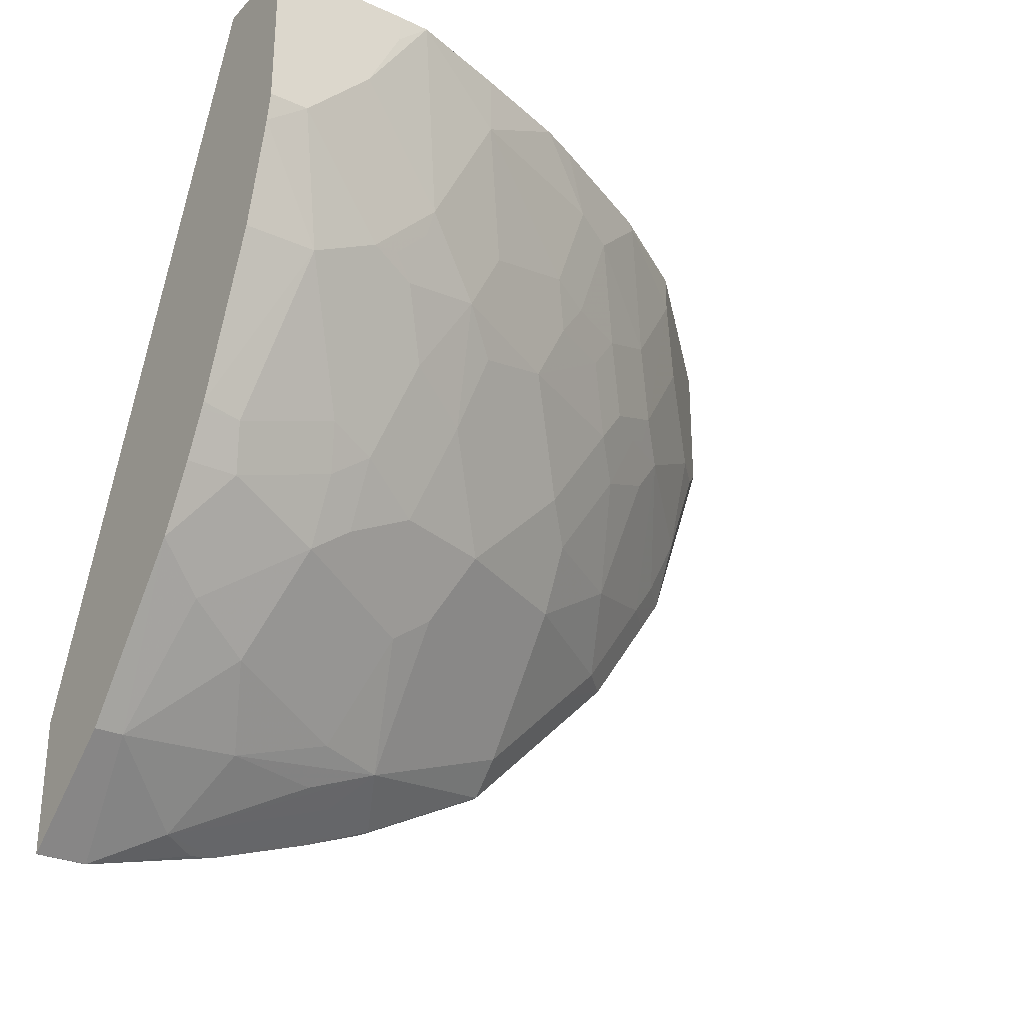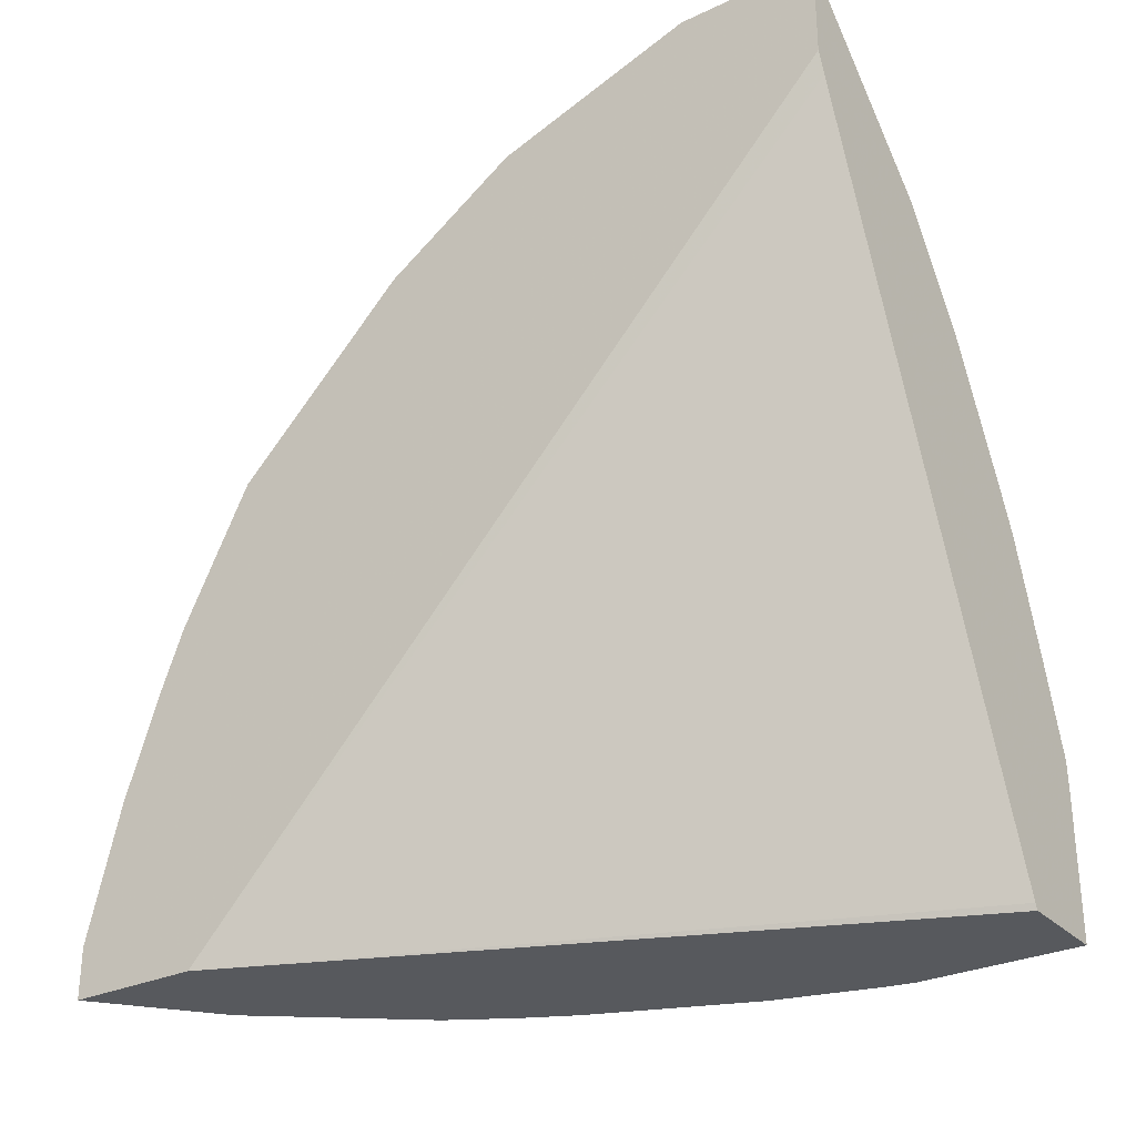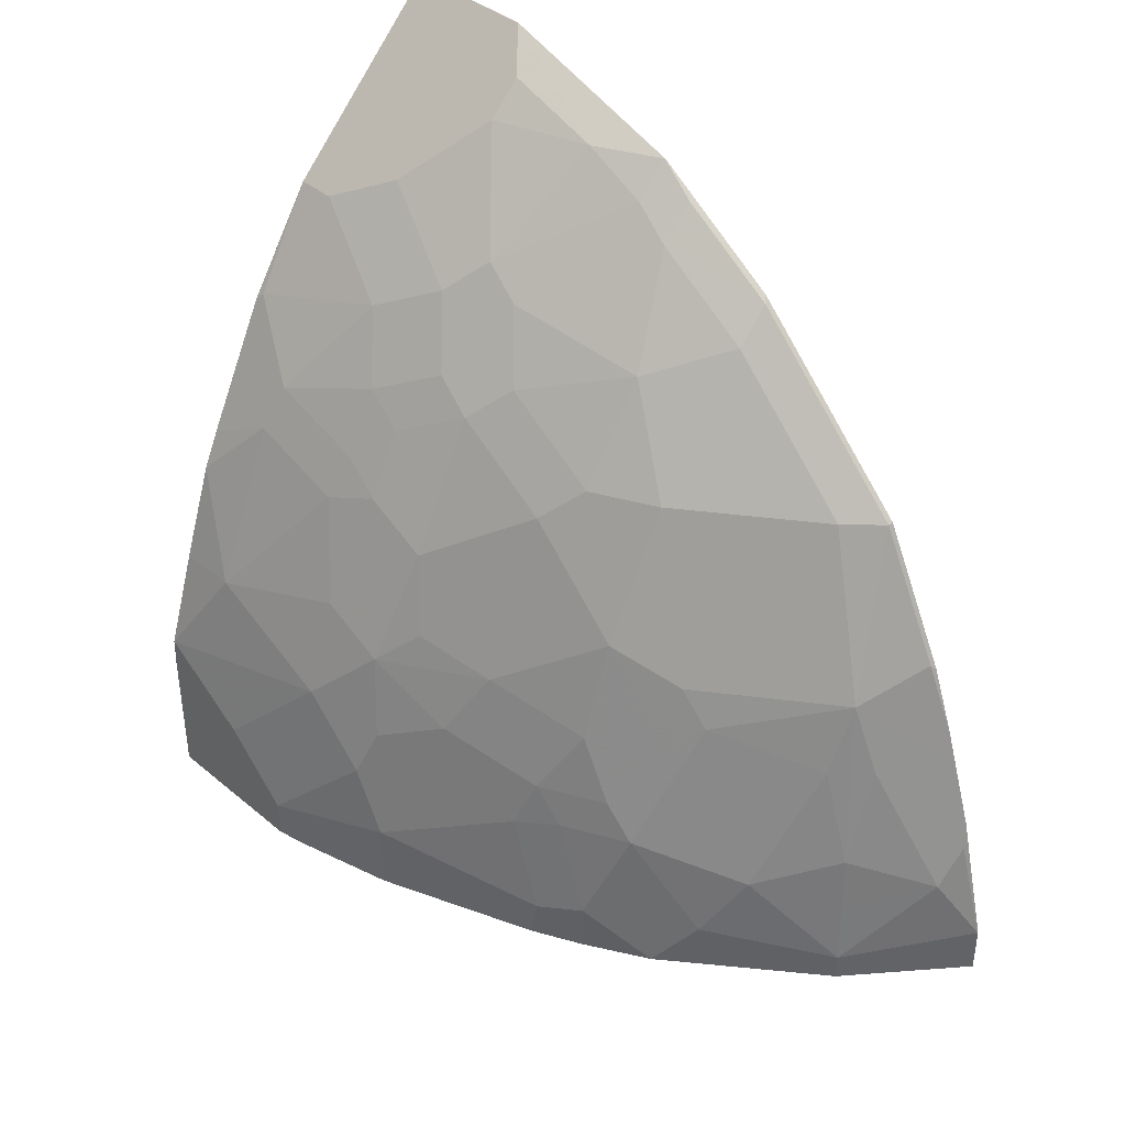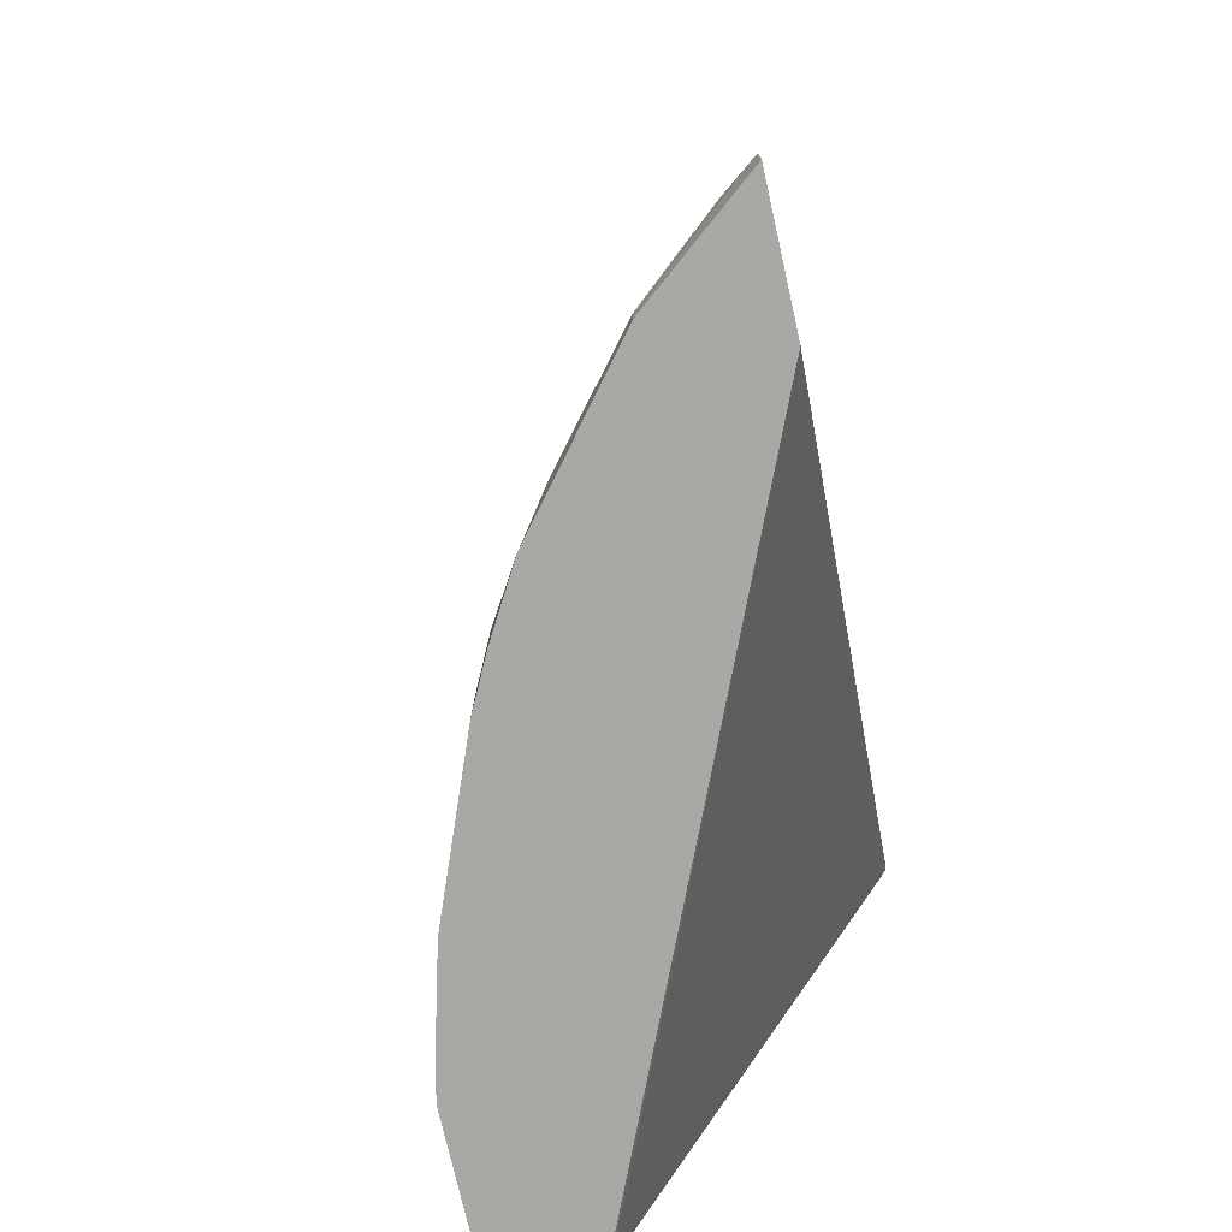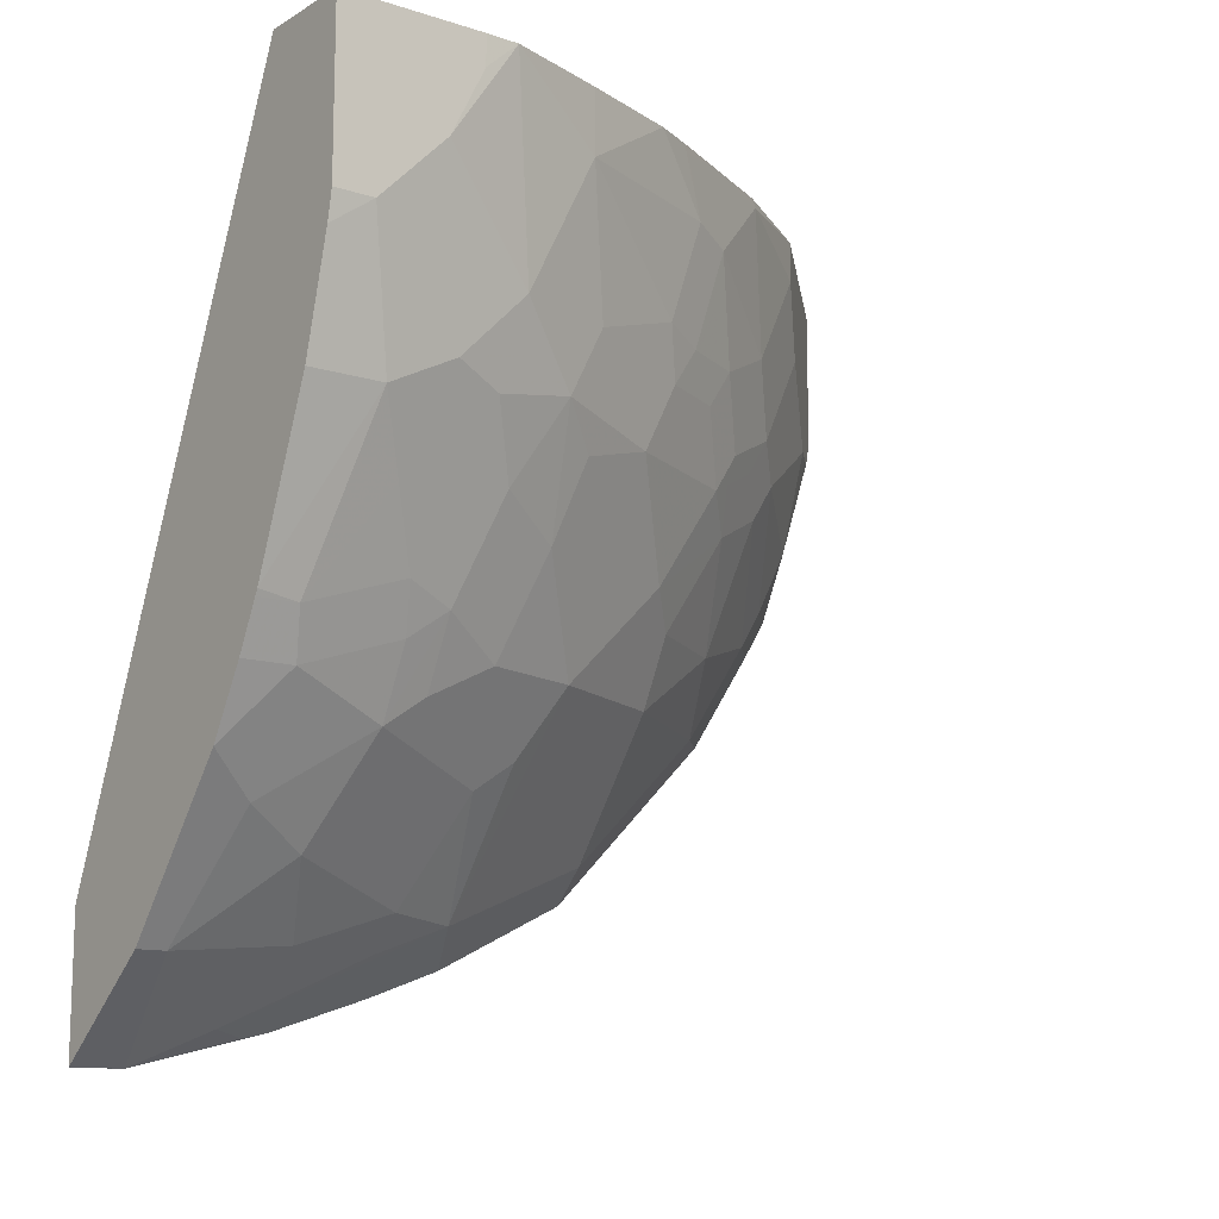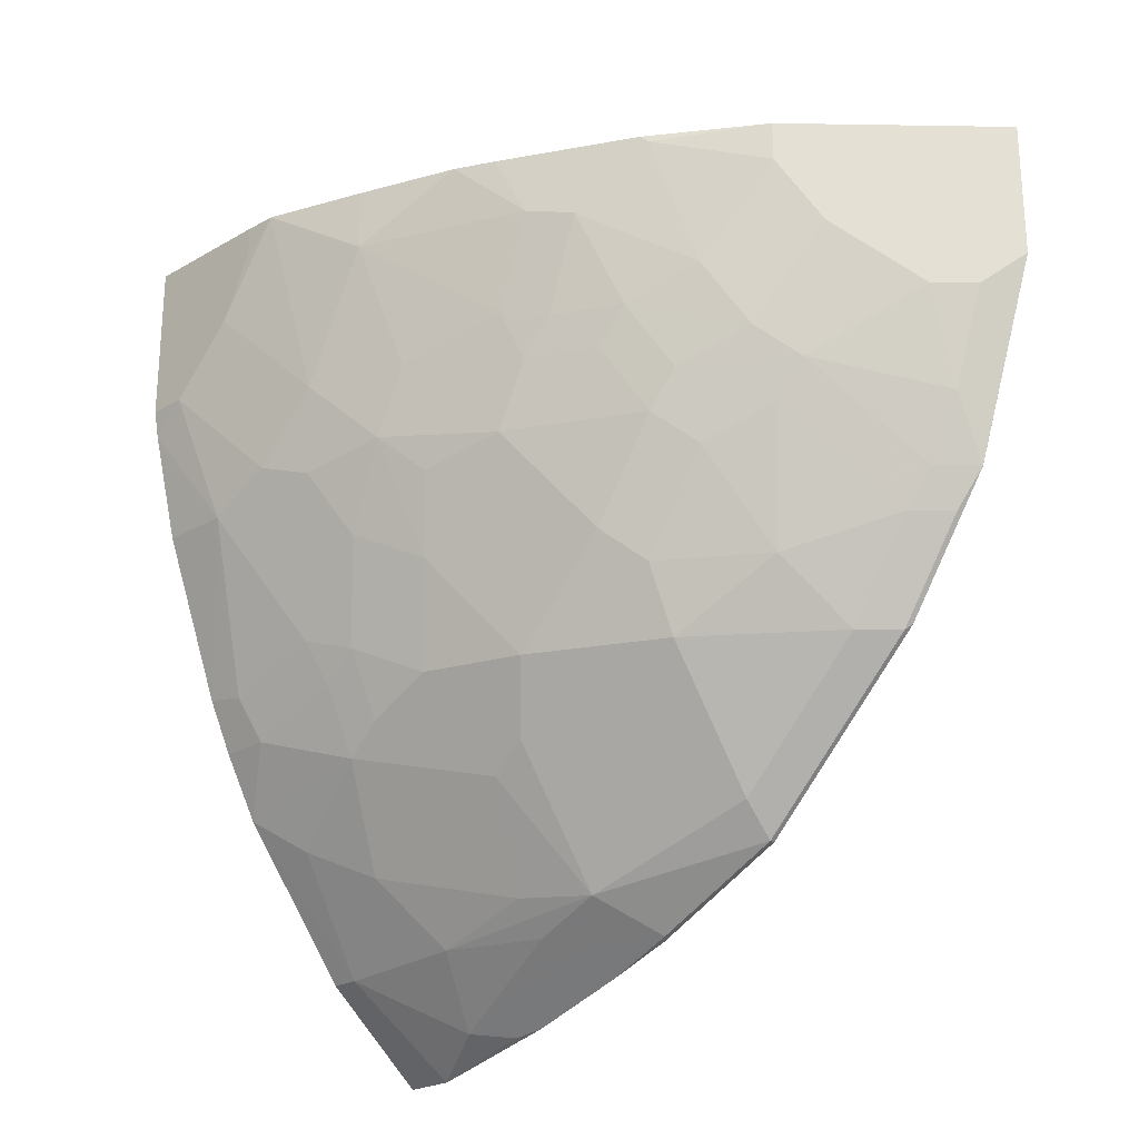
<metadata>
{"format":"obj","ext":"obj","renderer":"f3d","projection":"perspective","resolution":1024,"background":"white","views":[{"elev":-28.6,"azim":55.9,"up":"+Z"},{"elev":-29.4,"azim":-55.3,"up":"+Y"},{"elev":39.4,"azim":135.9,"up":"+Y"},{"elev":-75.1,"azim":-167.3,"up":"+Y"},{"elev":-12.2,"azim":53.1,"up":"+Z"},{"elev":-23.9,"azim":133.5,"up":"+Z"}]}
</metadata>
<code>
v 0.5414 -0.3034 -0.002457
v 0.5995 -0.3034 -0.002457
v 0.5396 -0.2997 -0.002457
v 0.3662 -0.3034 -0.4064
v 0.5995 -0.3034 -0.09995
v 0.5995 -0.2198 -0.002457
v 0.3712 0.1114 -0.002457
v 0.3662 -0.3034 -0.4863
v 0.3662 0.1246 -0.002457
v 0.5962 -0.3034 -0.1167
v 0.5995 -0.2797 -0.09995
v 0.5995 -0.2198 -0.01998
v 0.599 -0.2003 -0.002457
v 0.3664 -0.3034 -0.4863
v 0.3662 -0.2731 -0.4863
v 0.3662 0.1866 -0.002457
v 0.5795 -0.3034 -0.1799
v 0.5795 -0.2598 -0.1799
v 0.5995 -0.2398 -0.05997
v 0.5795 -0.2198 -0.1599
v 0.5795 -0.1798 -0.1199
v 0.5795 -0.1598 -0.07996
v 0.5795 -0.1399 -0.03998
v 0.5795 -0.1399 -0.002457
v 0.433 -0.3034 -0.433
v 0.3664 -0.2731 -0.4863
v 0.3662 -0.1931 -0.4663
v 0.3697 -0.2098 -0.4696
v 0.3664 0.1865 -0.002457
v 0.3662 0.1866 -0.08649
v 0.5414 -0.3034 -0.2761
v 0.5396 -0.2797 -0.2798
v 0.5595 -0.2398 -0.2198
v 0.5496 -0.2098 -0.2298
v 0.5496 -0.1699 -0.2098
v 0.5695 -0.1898 -0.1699
v 0.5762 -0.2031 -0.1566
v 0.5762 -0.1831 -0.1366
v 0.5595 -0.1399 -0.1599
v 0.5595 -0.1199 -0.1199
v 0.5396 -0.05993 -0.09995
v 0.5396 -0.03998 -0.03998
v 0.5591 -0.08041 -0.002457
v 0.433 -0.2864 -0.433
v 0.5043 -0.3034 -0.3444
v 0.3864 -0.2331 -0.4663
v 0.3662 -0.1925 -0.4661
v 0.3664 -0.1932 -0.4663
v 0.3664 0.1865 -0.08664
v 0.4064 0.1465 -0.002457
v 0.3662 0.1863 -0.0873
v 0.5396 -0.3034 -0.2798
v 0.5262 -0.2731 -0.3064
v 0.5396 -0.2198 -0.2598
v 0.5296 -0.1898 -0.2698
v 0.5296 -0.1299 -0.2298
v 0.5429 -0.1165 -0.1832
v 0.5296 -0.06991 -0.1699
v 0.5496 -0.1099 -0.1499
v 0.5296 -0.05001 -0.1299
v 0.5262 -0.03332 -0.1066
v 0.5262 -0.01336 -0.04665
v 0.5063 0.02664 -0.006673
v 0.5284 -0.01758 -0.002457
v 0.5462 -0.05332 -0.006673
v 0.5484 -0.05758 -0.002457
v 0.4297 -0.2498 -0.4296
v 0.4663 -0.2331 -0.3864
v 0.4863 -0.2731 -0.3664
v 0.5262 -0.3034 -0.3064
v 0.5063 -0.2131 -0.3264
v 0.3697 -0.1499 -0.4496
v 0.3897 -0.1299 -0.4296
v 0.4097 -0.1099 -0.4097
v 0.4064 -0.1532 -0.4263
v 0.4263 -0.2131 -0.4263
v 0.3662 -0.1325 -0.4461
v 0.3664 -0.1332 -0.4463
v 0.4064 0.1465 -0.1066
v 0.3864 0.1665 -0.1066
v 0.3864 0.1465 -0.1666
v 0.3664 0.1465 -0.2065
v 0.4663 0.08659 -0.002457
v 0.3662 0.1663 -0.1473
v 0.5262 -0.2131 -0.2864
v 0.5096 -0.1898 -0.3098
v 0.5096 -0.1499 -0.2898
v 0.4896 -0.08991 -0.2898
v 0.4896 -0.06991 -0.2698
v 0.4896 -0.03001 -0.2298
v 0.4896 0.009946 -0.1699
v 0.5096 -0.01001 -0.1299
v 0.5063 0.006636 -0.1066
v 0.4863 0.04659 -0.08664
v 0.4663 0.08659 -0.02666
v 0.5084 0.02237 -0.002457
v 0.542 -0.04483 -0.002457
v 0.4263 -0.1532 -0.4063
v 0.4663 -0.1332 -0.3464
v 0.4829 -0.1365 -0.3231
v 0.3697 -0.08991 -0.4296
v 0.4696 -0.1099 -0.3297
v 0.3697 -0.01001 -0.3897
v 0.3897 -0.01001 -0.3697
v 0.4497 -0.01001 -0.2898
v 0.3662 -0.09336 -0.4314
v 0.4463 0.1065 -0.06664
v 0.4463 0.08659 -0.1466
v 0.3864 0.1265 -0.2065
v 0.3897 0.1099 -0.2298
v 0.3697 0.1298 -0.2298
v 0.3697 0.0899 -0.2898
v 0.3662 0.1334 -0.2264
v 0.3662 0.1464 -0.2068
v 0.3662 0.1465 -0.2065
v 0.3662 0.1466 -0.2064
v 0.4896 -0.1299 -0.3098
v 0.4696 -0.01001 -0.2498
v 0.4696 0.02995 -0.1899
v 0.4829 0.02328 -0.1632
v 0.4863 0.02664 -0.1466
v 0.4663 0.06659 -0.1266
v 0.3662 -0.08991 -0.4296
v 0.3662 -0.08296 -0.4262
v 0.3662 -0.01001 -0.3897
v 0.3662 0.02649 -0.3532
v 0.3897 0.04995 -0.3098
v 0.3897 0.0699 -0.2898
v 0.4297 0.04995 -0.2498
v 0.463 0.06328 -0.1432
v 0.4696 0.04995 -0.1499
v 0.4497 0.0699 -0.1699
v 0.3662 0.08644 -0.2932
v 0.3662 0.0899 -0.2898
v 0.3662 0.09335 -0.2863
v 0.3664 0.1065 -0.2665
v 0.3662 0.1066 -0.2665
f 1 2 6
f 61 93 62
f 62 93 94
f 62 94 63
f 63 94 95
f 63 95 83
f 63 83 96
f 63 96 64
f 64 97 65
f 65 97 66
f 67 76 68
f 68 76 98
f 68 98 71
f 68 71 69
f 71 98 99
f 61 92 93
f 71 99 100
f 72 101 73
f 73 101 74
f 74 102 99
f 74 99 98
f 74 98 76
f 74 76 75
f 74 101 103
f 74 103 104
f 74 104 105
f 74 105 88
f 74 88 102
f 77 106 101
f 77 101 78
f 79 81 80
f 71 100 86
f 79 95 107
f 60 92 61
f 58 91 92
f 45 53 70
f 46 48 72
f 46 72 73
f 46 73 74
f 46 74 75
f 46 75 76
f 46 76 67
f 47 77 78
f 47 78 48
f 48 78 101
f 48 101 72
f 49 79 80
f 49 80 81
f 49 81 82
f 58 92 60
f 49 82 51
f 50 95 79
f 51 82 84
f 53 71 85
f 54 85 55
f 55 85 71
f 55 71 86
f 55 86 87
f 55 87 56
f 56 87 88
f 56 88 89
f 56 89 58
f 56 58 57
f 58 89 90
f 58 90 91
f 50 83 95
f 45 71 53
f 79 107 122
f 79 108 81
f 103 112 127
f 103 127 104
f 104 127 105
f 105 127 128
f 105 128 129
f 105 129 118
f 108 110 109
f 108 122 130
f 108 130 131
f 108 131 119
f 108 119 132
f 108 132 110
f 110 112 111
f 110 132 129
f 103 126 112
f 110 129 128
f 112 126 133
f 112 133 134
f 112 134 135
f 112 135 136
f 112 136 113
f 112 128 127
f 113 136 137
f 118 129 119
f 119 129 132
f 119 131 120
f 120 131 121
f 121 131 122
f 122 131 130
f 135 137 136
f 110 128 112
f 79 122 108
f 103 125 126
f 101 124 103
f 81 108 109
f 81 109 82
f 82 110 111
f 82 111 112
f 82 112 113
f 82 113 114
f 82 114 115
f 82 115 116
f 82 116 84
f 86 100 117
f 86 117 88
f 86 88 87
f 88 105 89
f 88 117 100
f 103 124 125
f 88 100 99
f 89 105 118
f 89 118 90
f 90 118 119
f 90 119 91
f 91 119 120
f 91 120 121
f 91 121 92
f 92 121 93
f 93 121 122
f 93 122 94
f 94 122 95
f 95 122 107
f 101 106 123
f 101 123 124
f 88 99 102
f 45 69 71
f 82 109 110
f 44 68 69
f 4 30 51
f 4 51 84
f 4 84 116
f 4 116 115
f 4 115 114
f 4 114 113
f 4 113 137
f 4 137 135
f 4 135 134
f 4 134 133
f 4 133 126
f 4 126 125
f 4 125 124
f 4 124 123
f 4 16 30
f 4 123 106
f 4 77 47
f 4 47 27
f 4 27 15
f 4 15 8
f 5 10 11
f 6 12 13
f 8 15 26
f 8 26 14
f 10 17 18
f 10 18 11
f 11 18 20
f 11 20 21
f 11 21 19
f 12 19 13
f 4 106 77
f 13 21 22
f 4 9 16
f 2 12 6
f 44 69 45
f 1 6 13
f 1 13 24
f 1 24 43
f 1 43 66
f 1 66 97
f 1 97 64
f 1 64 96
f 1 96 83
f 1 83 50
f 1 50 29
f 1 29 16
f 1 16 9
f 1 9 7
f 3 7 4
f 1 7 3
f 1 4 8
f 1 8 14
f 1 14 25
f 1 25 45
f 1 45 70
f 1 70 52
f 1 52 31
f 1 31 17
f 1 17 10
f 1 10 5
f 1 5 2
f 2 5 11
f 2 11 19
f 2 19 12
f 1 3 4
f 13 22 23
f 4 7 9
f 13 19 21
f 32 52 70
f 32 70 53
f 32 53 85
f 32 85 54
f 32 54 33
f 33 54 55
f 33 55 34
f 34 55 35
f 35 55 56
f 35 56 39
f 35 39 36
f 36 38 37
f 36 39 38
f 39 57 58
f 31 52 32
f 39 58 59
f 40 59 41
f 41 58 60
f 41 60 61
f 41 61 62
f 41 62 42
f 41 59 58
f 42 62 63
f 42 63 64
f 42 64 65
f 42 65 66
f 42 66 43
f 44 46 67
f 13 23 24
f 44 67 68
f 39 59 40
f 30 49 51
f 39 56 57
f 18 32 33
f 14 44 25
f 29 79 49
f 15 27 28
f 15 28 26
f 16 29 49
f 16 49 30
f 17 31 18
f 18 31 32
f 18 33 20
f 20 34 35
f 20 35 36
f 20 36 37
f 14 26 44
f 20 38 21
f 20 33 34
f 20 37 38
f 21 38 39
f 29 50 79
f 28 48 46
f 27 48 28
f 27 47 48
f 26 28 46
f 25 44 45
f 23 43 24
f 26 46 44
f 23 42 43
f 23 41 42
f 23 40 41
f 22 40 23
f 21 40 22
f 21 39 40

</code>
